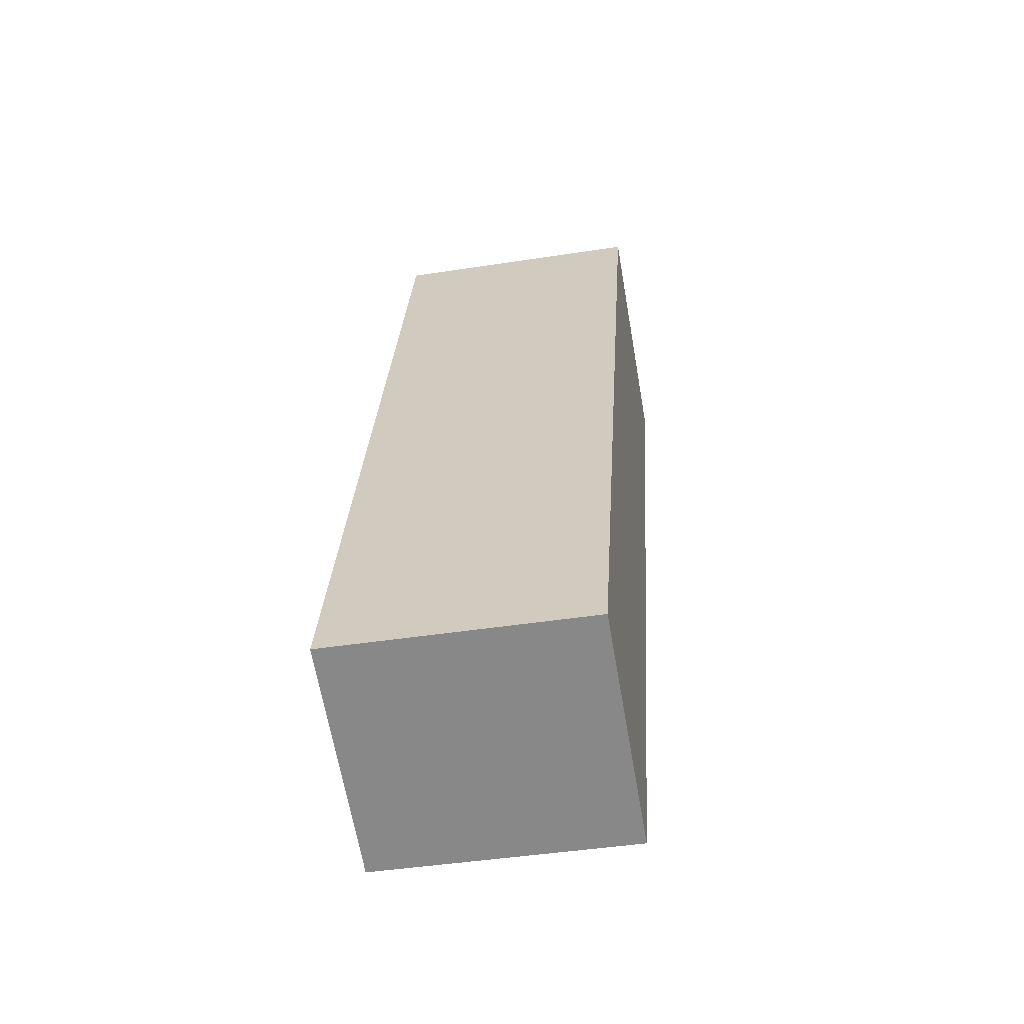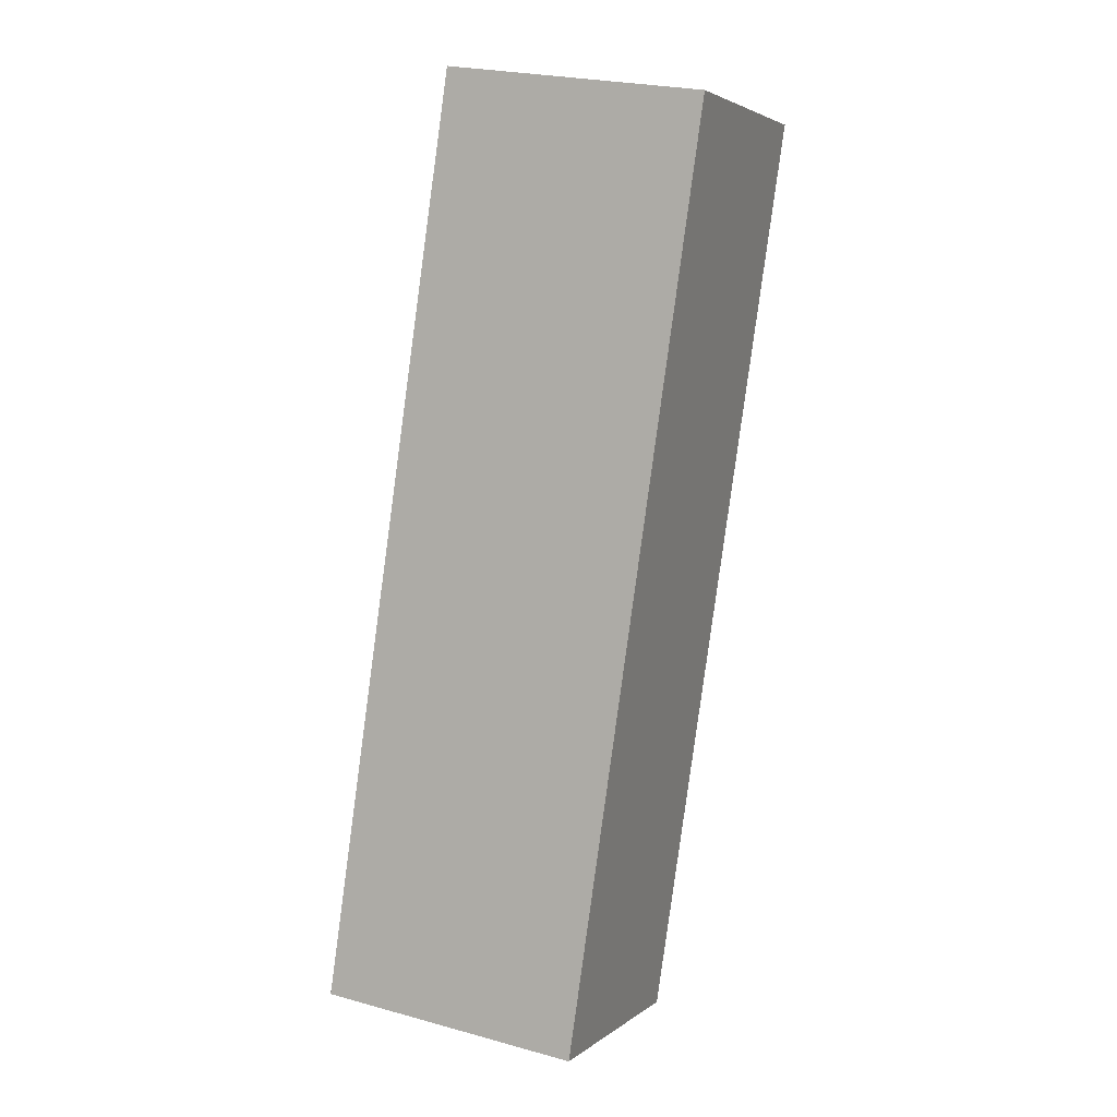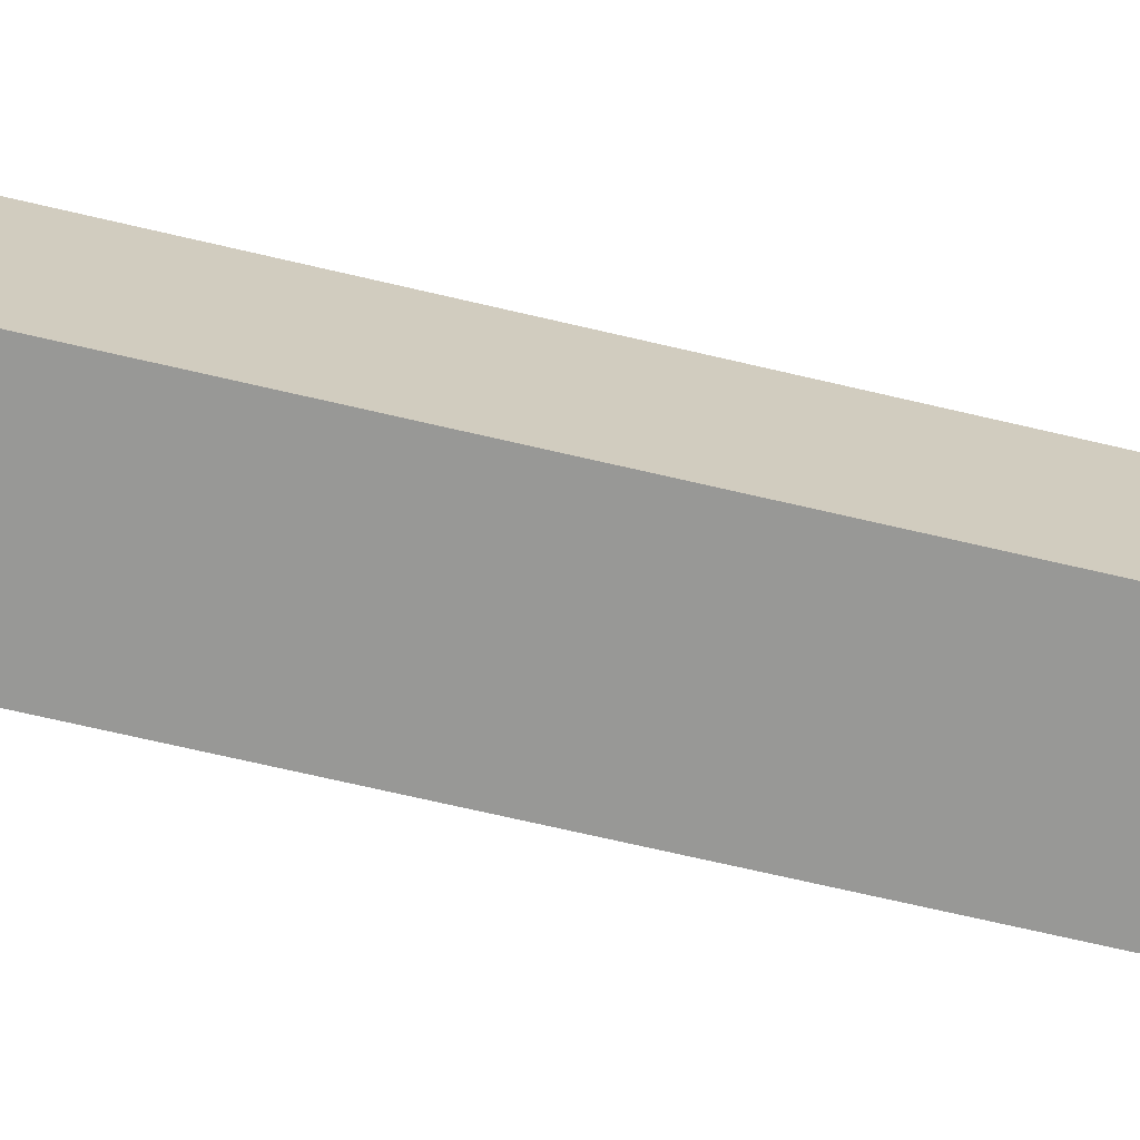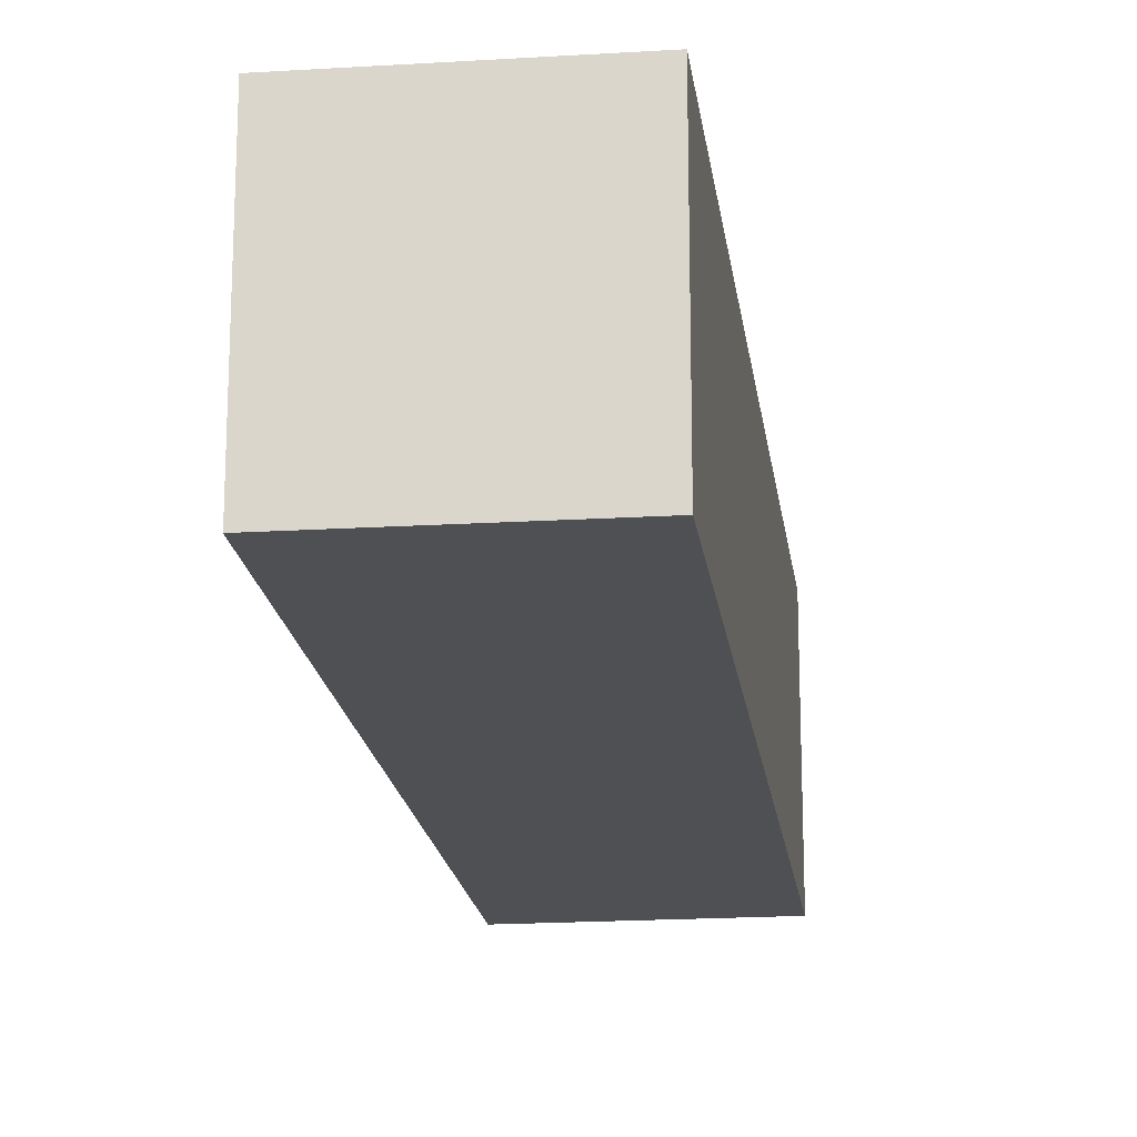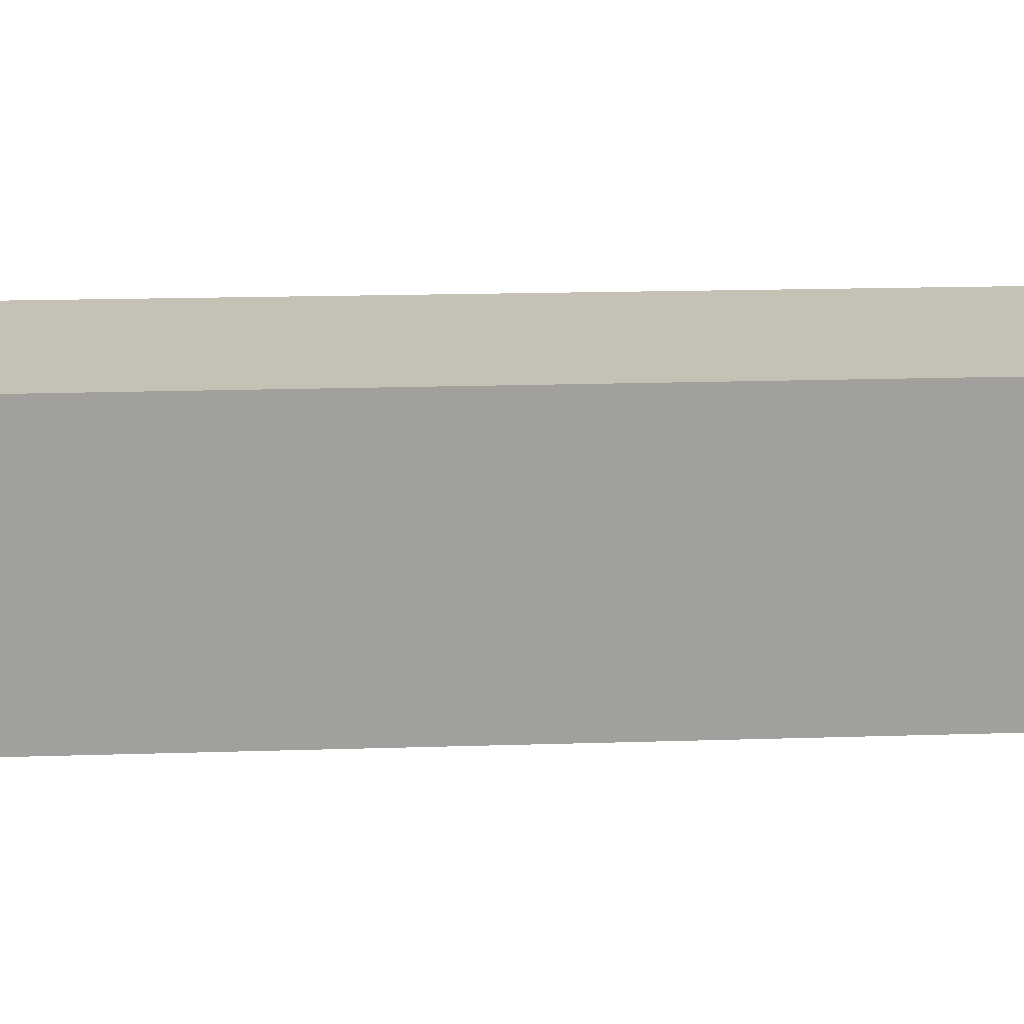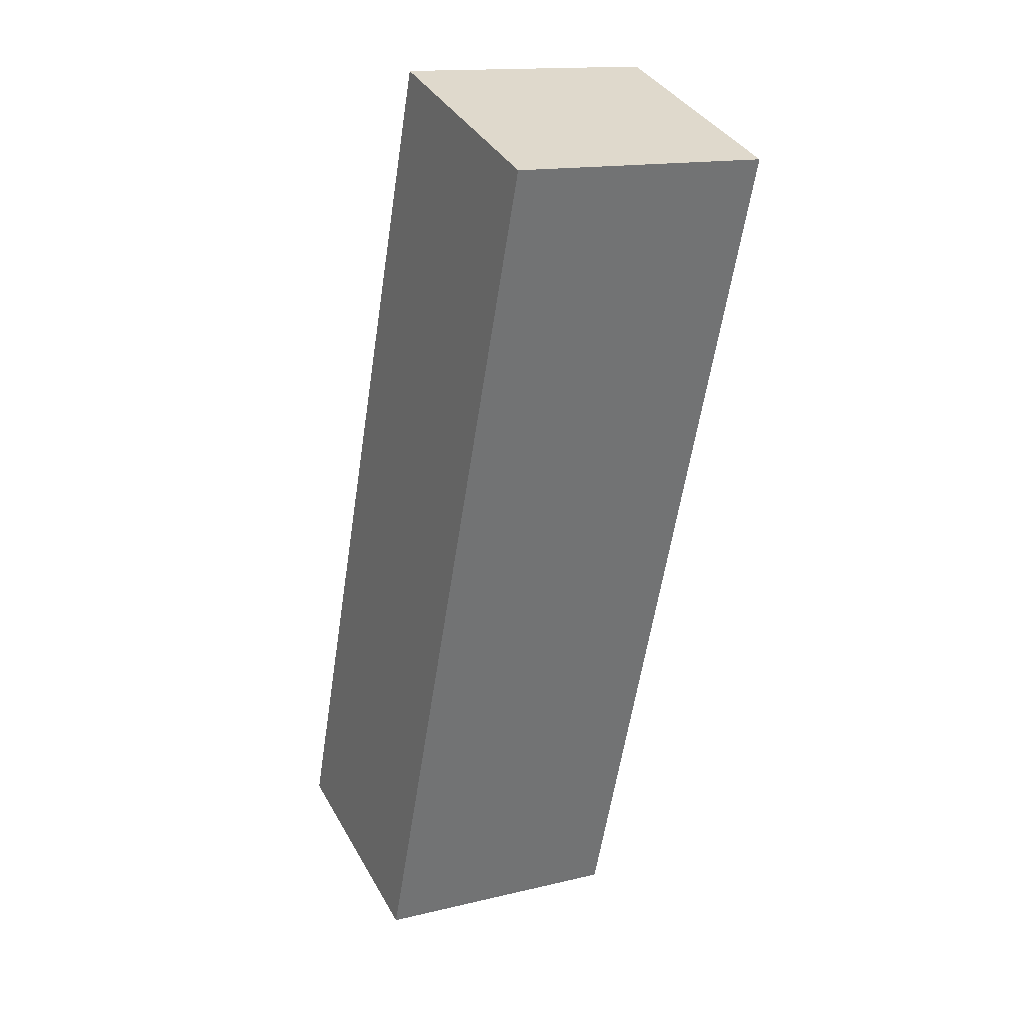
<metadata>
{"format":"obj","ext":"obj","renderer":"f3d","projection":"perspective","resolution":1024,"background":"white","views":[{"elev":-44.1,"azim":-79.7,"up":"+Z"},{"elev":24.2,"azim":-65.5,"up":"+Z"},{"elev":-68.4,"azim":-84.5,"up":"+Y"},{"elev":-18.7,"azim":-153.9,"up":"+Y"},{"elev":18.8,"azim":105.5,"up":"+Y"},{"elev":14.8,"azim":62.5,"up":"+Z"}]}
</metadata>
<code>
v  0 2.615 1.601e-16
v  2.279 2.615 -0.783
v  2.271 2.615 -0.805
v  5.264 2.615 7.907
v  2.949 2.615 8.702
v  2.271 4.929e-17 -0.805
v  0 0 0
v  2.949 -5.328e-16 8.702
v  5.264 -4.842e-16 7.907
v  2.279 4.794e-17 -0.783
g defaultobject
f 1 2 3
f 2 1 4
f 4 1 5
f 6 1 3
f 1 6 7
f 7 5 1
f 5 7 8
f 8 4 5
f 4 8 9
f 10 3 2
f 3 10 6
f 9 2 4
f 2 9 10
f 7 9 8
f 9 7 6
f 9 6 10

</code>
